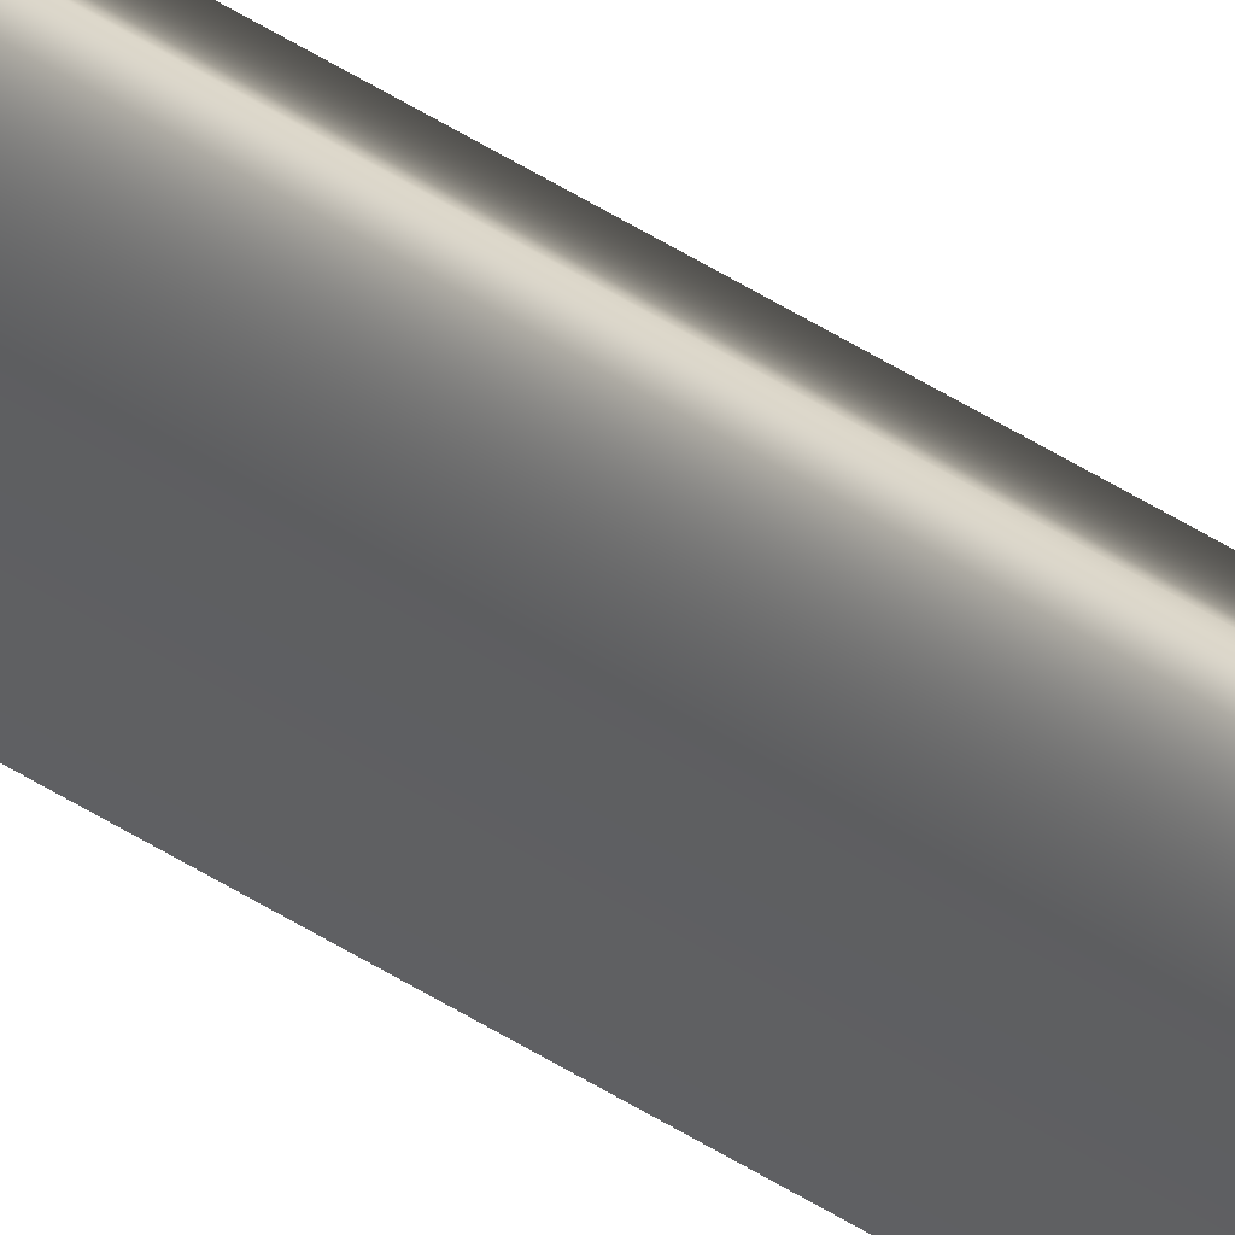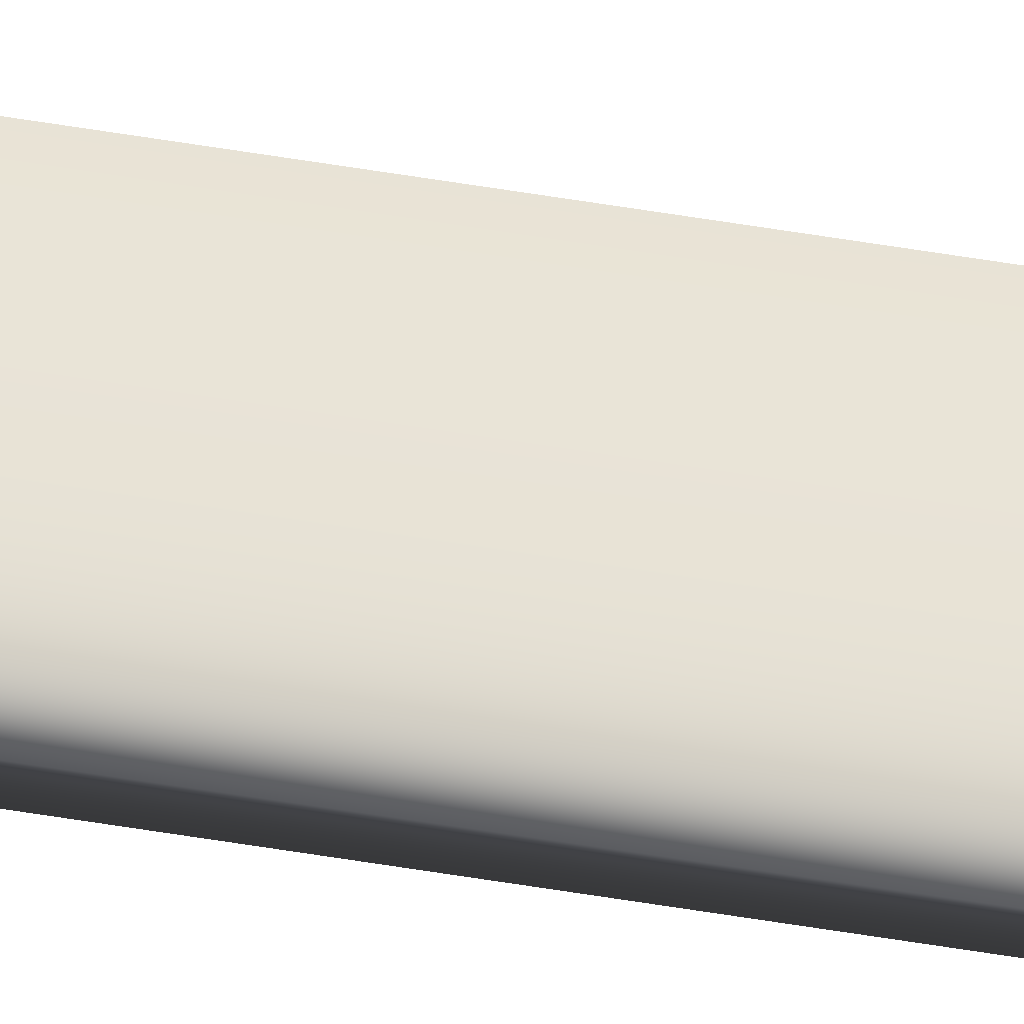
<metadata>
{"format":"obj","ext":"obj","renderer":"f3d","projection":"perspective","resolution":1024,"background":"white","views":[{"elev":27.5,"azim":-40.6,"up":"+Z"},{"elev":-30.6,"azim":73.9,"up":"+Z"}]}
</metadata>
<code>
v 13.79 31.75 2.929
v 13.79 33.75 2.929
v 13.79 31.75 2.908
v 13.79 33.75 2.908
v 13.8 33.75 2.929
v 13.8 33.75 2.908
f 1 2 3
f 3 2 4
f 5 6 2
f 2 6 4
f 6 3 4
f 2 1 5
f 3 6 1
f 1 6 5

</code>
